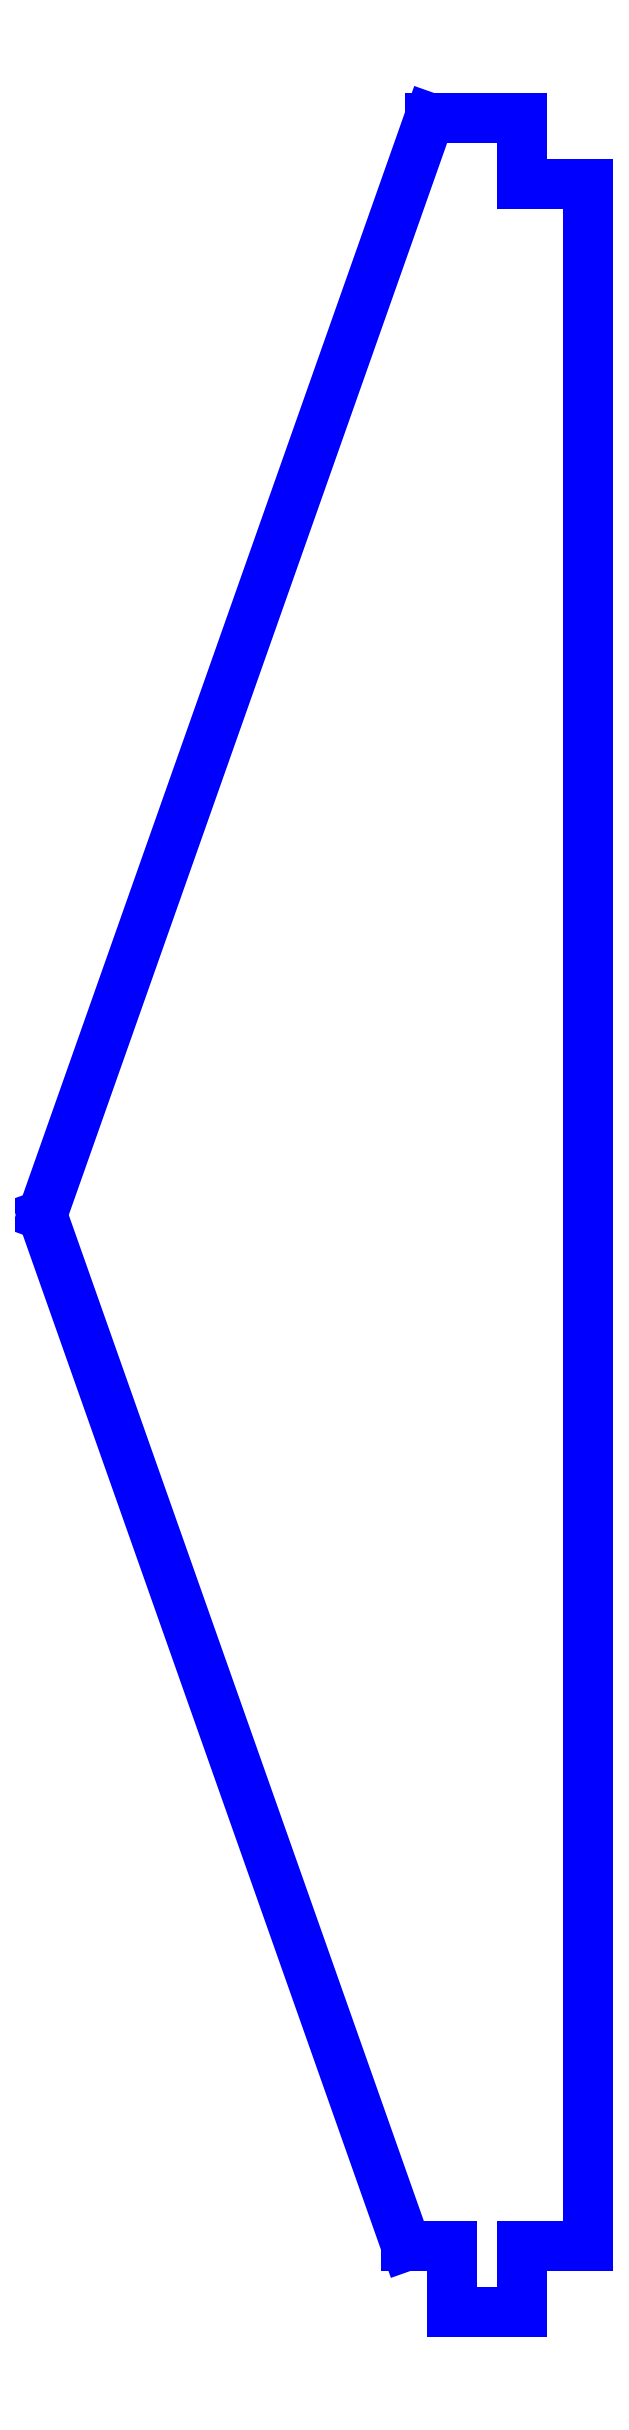
<metadata>
{"format":"dxf","ext":"dxf","renderer":"ezdxf+matplotlib","layout":"modelspace","background":"white","min_lineweight":24,"dpi":150}
</metadata>
<code>
0
SECTION
2
ENTITIES
0
LINE
8
PERIMETER
10
4.534
20
-17.14
30
0
11
4.534
21
17.14
31
0
0
LINE
8
PERIMETER
10
4.534
20
17.14
30
0
11
3.434
21
17.14
31
0
0
LINE
8
PERIMETER
10
3.434
20
17.14
30
0
11
3.434
21
18.24
31
0
0
LINE
8
PERIMETER
10
3.434
20
18.24
30
0
11
1.903
21
18.24
31
0
0
LINE
8
PERIMETER
10
1.903
20
18.24
30
0
11
-4.536
21
0
31
0
0
LINE
8
PERIMETER
10
-4.536
20
0
30
0
11
1.515
21
-17.14
31
0
0
LINE
8
PERIMETER
10
1.515
20
-17.14
30
0
11
2.284
21
-17.14
31
0
0
LINE
8
PERIMETER
10
2.284
20
-17.14
30
0
11
2.284
21
-18.24
31
0
0
LINE
8
PERIMETER
10
2.284
20
-18.24
30
0
11
3.434
21
-18.24
31
0
0
LINE
8
PERIMETER
10
3.434
20
-18.24
30
0
11
3.434
21
-17.14
31
0
0
LINE
8
PERIMETER
10
3.434
20
-17.14
30
0
11
4.534
21
-17.14
31
0
0
ENDSEC
0
EOF

</code>
